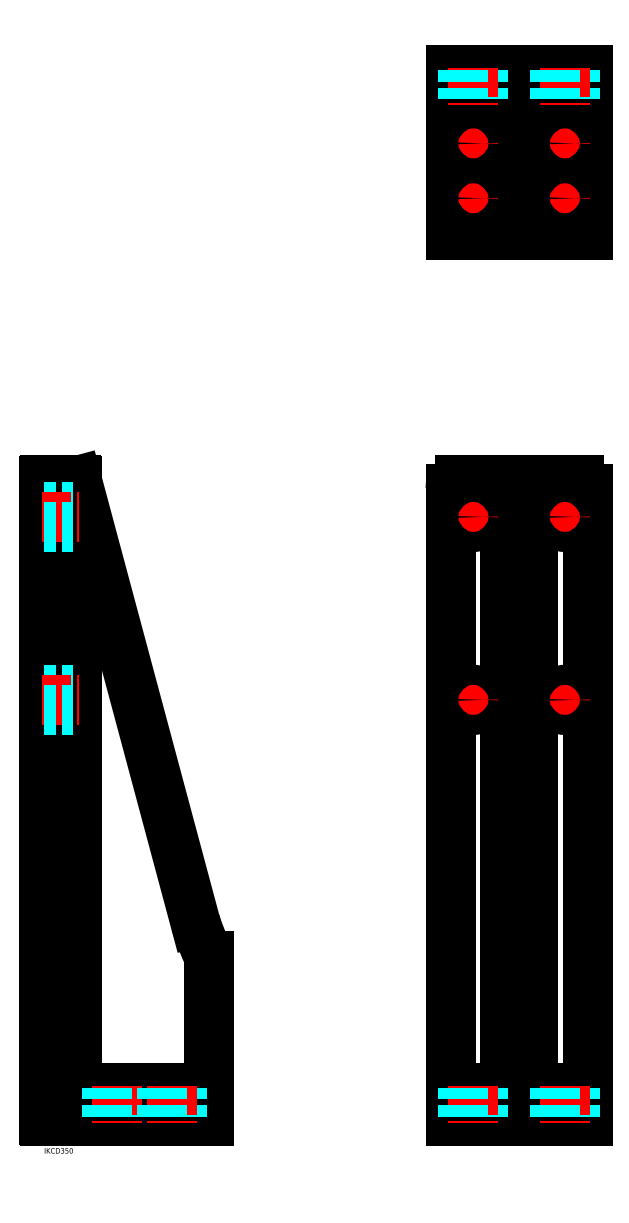
<metadata>
{"format":"dxf","ext":"dxf","renderer":"ezdxf+matplotlib","layout":"modelspace","background":"white","min_lineweight":24,"dpi":150}
</metadata>
<code>
0
SECTION
2
ENTITIES
0
LINE
8
MSM_CONTINUOUS
10
-2e-16
20
10.5
30
0
11
-1e-16
21
359.5
31
0
0
LINE
8
MSM_CONTINUOUS
10
0.5
20
10
30
0
11
90
21
10
31
0
0
LINE
8
MSM_CONTINUOUS
10
222.1
20
10
30
0
11
297.1
21
10
31
0
0
ARC
8
MSM_CONTINUOUS
10
0.5
20
10.5
30
0
40
0.5
50
180
51
270
0
LINE
8
MSM_CONTINUOUS
10
18
20
34
30
0
11
18
21
359.5
31
0
0
LINE
8
MSM_CONTINUOUS
10
24
20
28
30
0
11
90
21
28
31
0
0
ARC
8
MSM_CONTINUOUS
10
0.5
20
359.5
30
0
40
0.5
50
90
51
180
0
LINE
8
MSM_CONTINUOUS
10
227.1
20
360
30
0
11
292.1
21
360
31
0
0
LINE
8
MSM_CONTINUOUS
10
267.1
20
360
30
0
11
267.1
21
34
31
0
0
LINE
8
MSM_CONTINUOUS
10
252.1
20
360
30
0
11
252.1
21
34
31
0
0
LINE
8
MSM_CONTINUOUS
10
222.1
20
28
30
0
11
297.1
21
28
31
0
0
LINE
8
MSM_CONTINUOUS
10
222.1
20
584.2
30
0
11
297.1
21
584.2
31
0
0
LINE
8
MSM_CONTINUOUS
10
252.1
20
560.2
30
0
11
252.1
21
494.2
31
0
0
LINE
8
MSM_CONTINUOUS
10
267.1
20
560.2
30
0
11
267.1
21
494.2
31
0
0
LINE
8
MSM_CONTINUOUS
10
222.1
20
566.2
30
0
11
297.1
21
566.2
31
0
0
LINE
8
MSM_CONTINUOUS
10
0.5
20
360
30
0
11
17.5
21
360
31
0
0
ARC
8
0
10
253.6
20
174.8
30
0
40
180
50
198.2
51
204.6
0
ARC
8
MSM_CONTINUOUS
10
246.1
20
560.2
30
0
40
6
50
0
51
90
0
ARC
8
MSM_CONTINUOUS
10
273.1
20
560.2
30
0
40
6
50
90
51
180
0
ARC
8
MSM_CONTINUOUS
10
246.1
20
34
30
0
40
6
50
270
51
0
0
ARC
8
MSM_CONTINUOUS
10
273.1
20
34
30
0
40
6
50
180
51
270
0
ARC
8
MSM_CONTINUOUS
10
24
20
34
30
0
40
6
50
180
51
270
0
ARC
8
MSM_CONTINUOUS
10
17.5
20
359.5
30
0
40
0.5
50
0
51
90
0
LINE
8
MSM_CONTINUOUS
10
82.67
20
118.5
30
0
11
17.98
21
359.6
31
0
0
INSERT
8
MSM_CONTINUOUS
2
*U29
10
0
20
0
30
0
0
INSERT
8
MSM_CONTINUOUS
2
*U30
10
0
20
0
30
0
0
LINE
8
MSM_CONTINUOUS
10
90
20
10
30
0
11
90
21
99.8
31
0
0
LINE
8
MSM_CONTINUOUS
10
222.1
20
494.2
30
0
11
297.1
21
494.2
31
0
0
LINE
8
MSM_CONTINUOUS
10
222.1
20
494.2
30
0
11
222.1
21
584.2
31
0
0
LINE
8
MSM_CONTINUOUS
10
297.1
20
494.2
30
0
11
297.1
21
584.2
31
0
0
LINE
8
MSM_CONTINUOUS
10
222.1
20
355
30
0
11
222.1
21
10
31
0
0
LINE
8
MSM_CONTINUOUS
10
297.1
20
355
30
0
11
297.1
21
10
31
0
0
ARC
8
MSM_CONTINUOUS
10
227.1
20
355
30
0
40
5
50
90
51
180
0
ARC
8
MSM_CONTINUOUS
10
292.1
20
355
30
0
40
5
50
0
51
90
0
LINE
8
MSM_CONTINUOUS
10
252.1
20
99.8
30
0
11
267.1
21
99.8
31
0
0
LINE
8
MSM_CENTER
10
228.1
20
340
30
0
11
241.1
21
340
31
0
0
LINE
8
MSM_CENTER
10
234.6
20
333.5
30
0
11
234.6
21
346.5
31
0
0
CIRCLE
8
MSM_CONTINUOUS
10
234.6
20
340
30
0
40
5.5
0
LINE
8
MSM_CENTER
10
278.1
20
340
30
0
11
291.1
21
340
31
0
0
LINE
8
MSM_CENTER
10
284.6
20
333.5
30
0
11
284.6
21
346.5
31
0
0
CIRCLE
8
MSM_CONTINUOUS
10
284.6
20
340
30
0
40
5.5
0
LINE
8
MSM_CENTER
10
228.1
20
240
30
0
11
241.1
21
240
31
0
0
LINE
8
MSM_CENTER
10
234.6
20
233.5
30
0
11
234.6
21
246.5
31
0
0
CIRCLE
8
MSM_CONTINUOUS
10
234.6
20
240
30
0
40
5.5
0
LINE
8
MSM_CENTER
10
278.1
20
240
30
0
11
291.1
21
240
31
0
0
LINE
8
MSM_CENTER
10
284.6
20
233.5
30
0
11
284.6
21
246.5
31
0
0
CIRCLE
8
MSM_CONTINUOUS
10
284.6
20
240
30
0
40
5.5
0
LINE
8
MSM_DASHED
10
290.1
20
28
30
0
11
290.1
21
10
31
0
0
LINE
8
MSM_CENTER
10
284.6
20
29
30
0
11
284.6
21
9
31
0
0
LINE
8
MSM_DASHED
10
279.1
20
28
30
0
11
279.1
21
10
31
0
0
LINE
8
MSM_DASHED
10
240.1
20
28
30
0
11
240.1
21
10
31
0
0
LINE
8
MSM_CENTER
10
234.6
20
29
30
0
11
234.6
21
9
31
0
0
LINE
8
MSM_DASHED
10
229.1
20
28
30
0
11
229.1
21
10
31
0
0
LINE
8
MSM_CENTER
10
228.1
20
544.2
30
0
11
241.1
21
544.2
31
0
0
LINE
8
MSM_CENTER
10
234.6
20
537.7
30
0
11
234.6
21
550.7
31
0
0
CIRCLE
8
MSM_CONTINUOUS
10
234.6
20
544.2
30
0
40
5.5
0
LINE
8
MSM_CENTER
10
278.1
20
544.2
30
0
11
291.1
21
544.2
31
0
0
LINE
8
MSM_CENTER
10
284.6
20
537.7
30
0
11
284.6
21
550.7
31
0
0
CIRCLE
8
MSM_CONTINUOUS
10
284.6
20
544.2
30
0
40
5.5
0
LINE
8
MSM_DASHED
10
290.1
20
584.2
30
0
11
290.1
21
566.2
31
0
0
LINE
8
MSM_CENTER
10
284.6
20
585.2
30
0
11
284.6
21
565.2
31
0
0
LINE
8
MSM_DASHED
10
279.1
20
584.2
30
0
11
279.1
21
566.2
31
0
0
LINE
8
MSM_DASHED
10
240.1
20
584.2
30
0
11
240.1
21
566.2
31
0
0
LINE
8
MSM_CENTER
10
234.6
20
585.2
30
0
11
234.6
21
565.2
31
0
0
LINE
8
MSM_DASHED
10
229.1
20
584.2
30
0
11
229.1
21
566.2
31
0
0
LINE
8
MSM_DASHED
10
0
20
345.5
30
0
11
18
21
345.5
31
0
0
LINE
8
MSM_CENTER
10
-1
20
340
30
0
11
19
21
340
31
0
0
LINE
8
MSM_DASHED
10
0
20
334.5
30
0
11
18
21
334.5
31
0
0
LINE
8
MSM_DASHED
10
0
20
245.5
30
0
11
18
21
245.5
31
0
0
LINE
8
MSM_CENTER
10
-1
20
240
30
0
11
19
21
240
31
0
0
LINE
8
MSM_DASHED
10
0
20
234.5
30
0
11
18
21
234.5
31
0
0
LINE
8
MSM_DASHED
10
45.5
20
28
30
0
11
45.5
21
10
31
0
0
LINE
8
MSM_CENTER
10
40
20
29
30
0
11
40
21
9
31
0
0
LINE
8
MSM_DASHED
10
34.5
20
28
30
0
11
34.5
21
10
31
0
0
LINE
8
MSM_DASHED
10
75.5
20
28
30
0
11
75.5
21
10
31
0
0
LINE
8
MSM_CENTER
10
70
20
29
30
0
11
70
21
9
31
0
0
LINE
8
MSM_DASHED
10
64.5
20
28
30
0
11
64.5
21
10
31
0
0
LINE
8
MSM_CENTER
10
228.1
20
514.2
30
0
11
241.1
21
514.2
31
0
0
LINE
8
MSM_CENTER
10
234.6
20
507.7
30
0
11
234.6
21
520.7
31
0
0
CIRCLE
8
MSM_CONTINUOUS
10
234.6
20
514.2
30
0
40
5.5
0
LINE
8
MSM_CENTER
10
278.1
20
514.2
30
0
11
291.1
21
514.2
31
0
0
LINE
8
MSM_CENTER
10
284.6
20
507.7
30
0
11
284.6
21
520.7
31
0
0
CIRCLE
8
MSM_CONTINUOUS
10
284.6
20
514.2
30
0
40
5.5
0
ENDSEC
0
EOF

</code>
